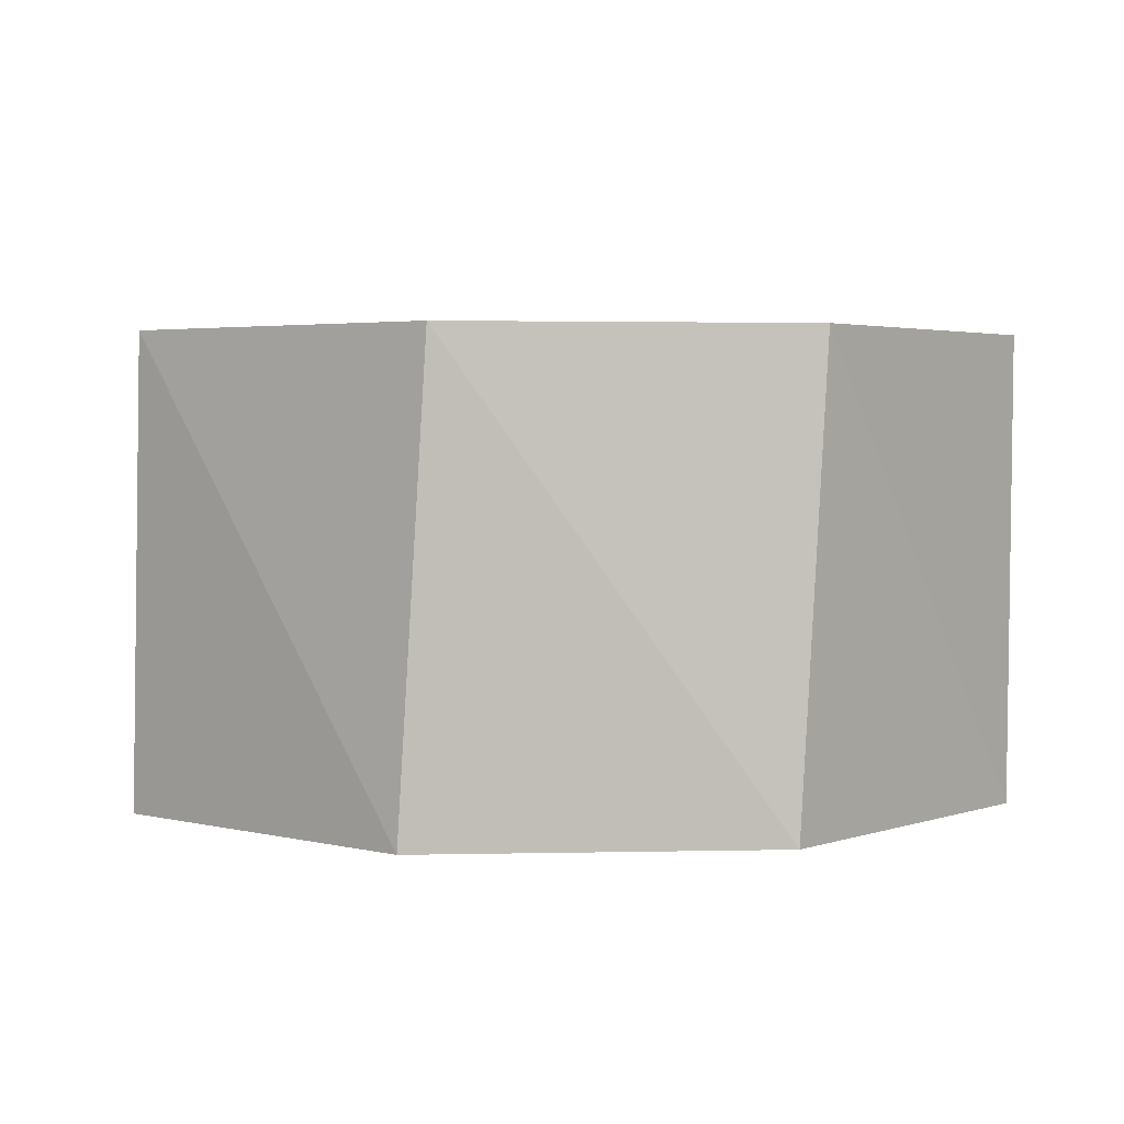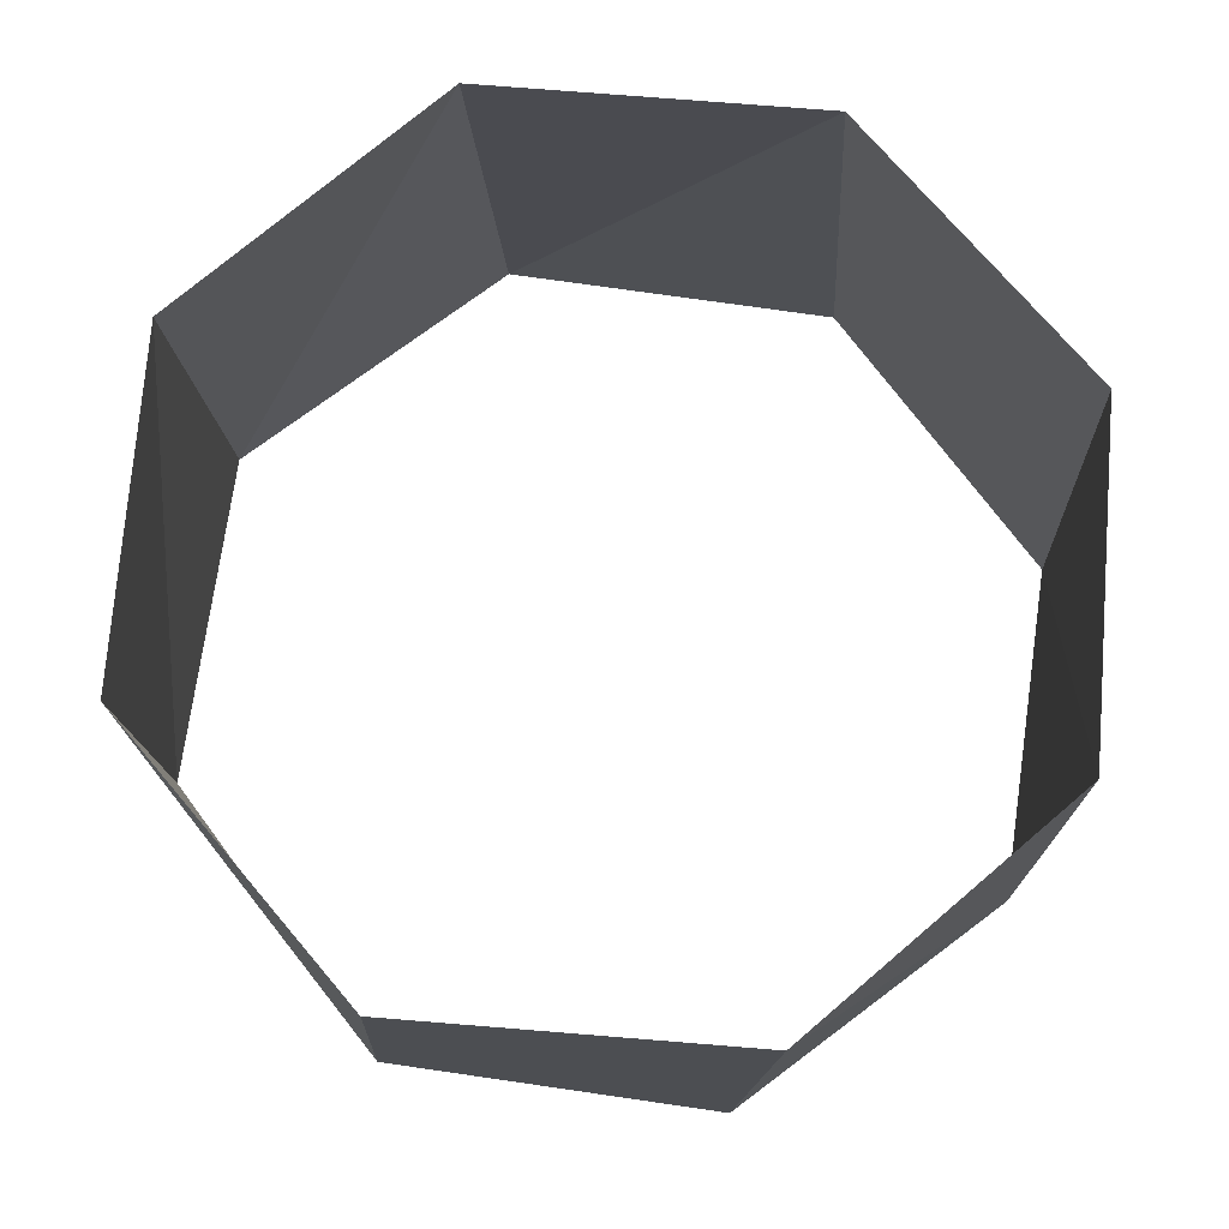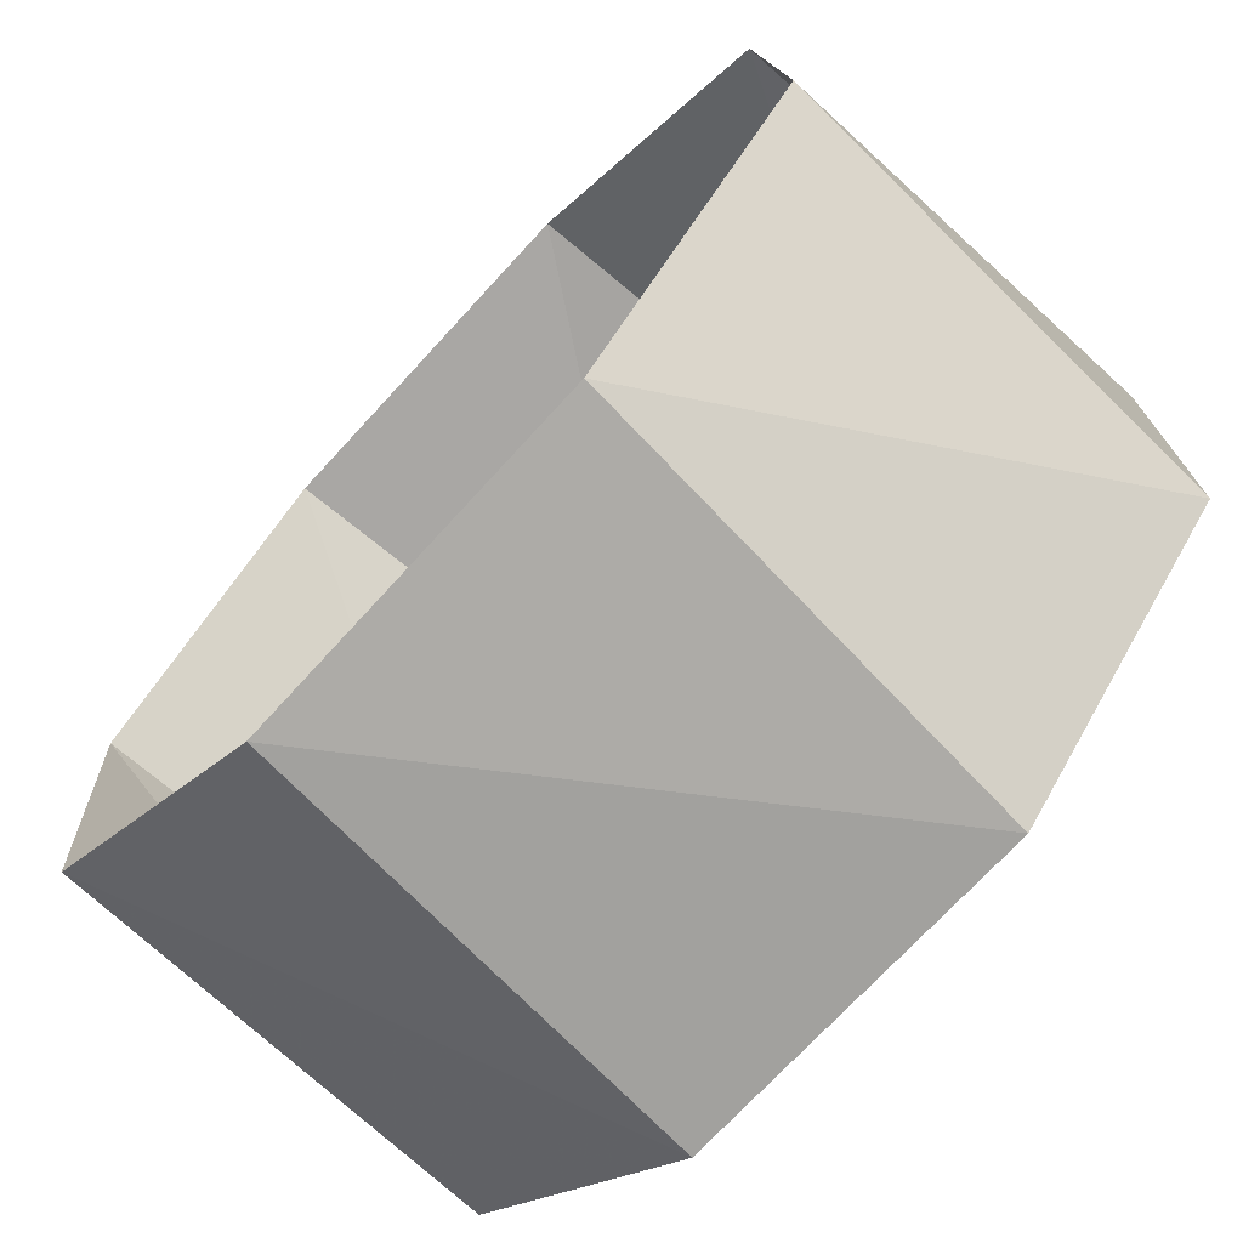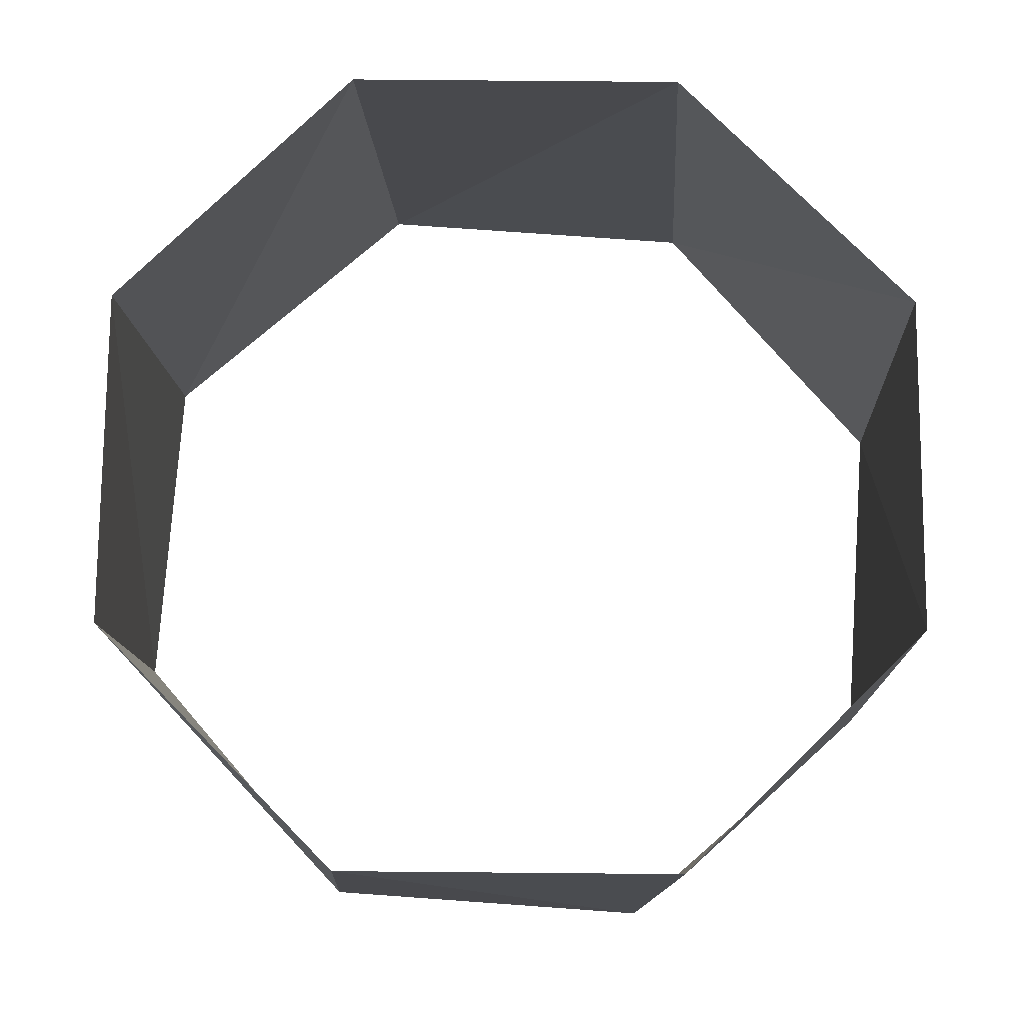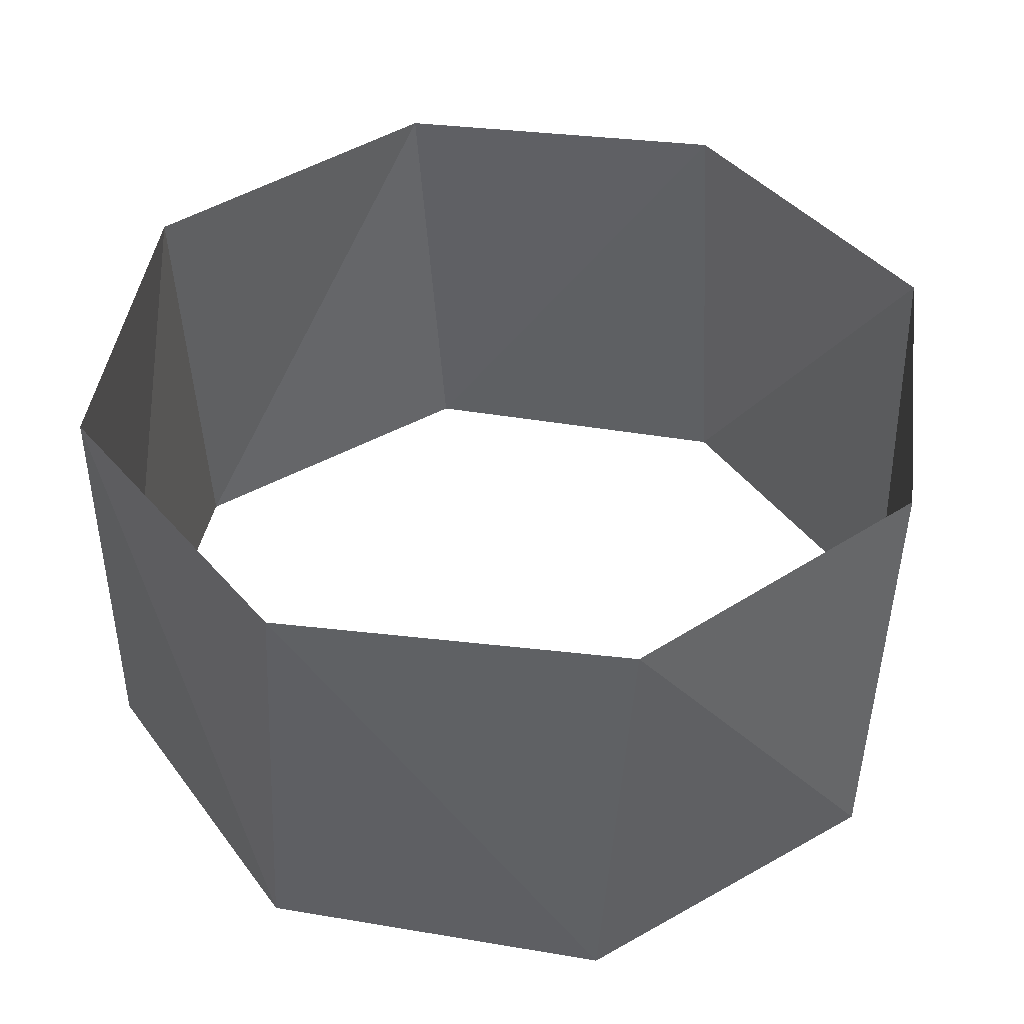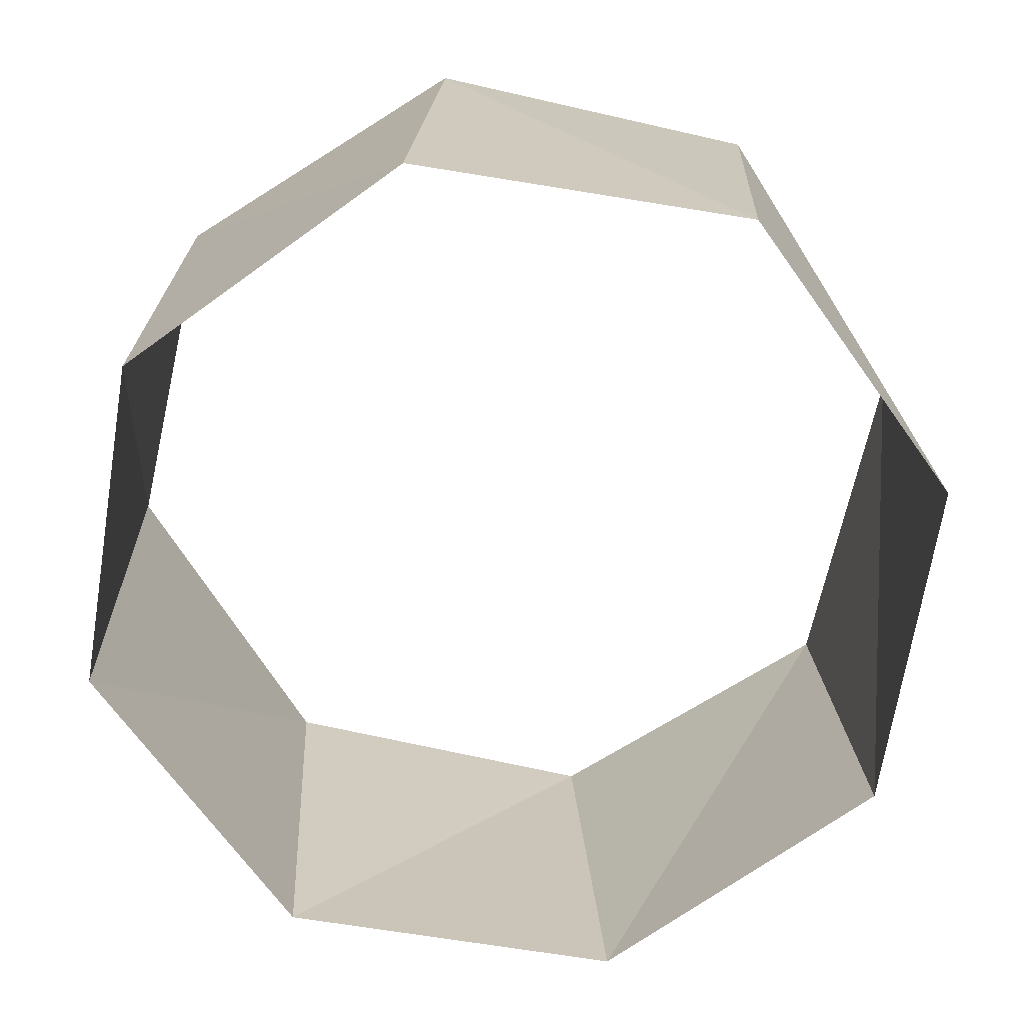
<metadata>
{"format":"obj","ext":"obj","renderer":"f3d","projection":"perspective","resolution":1024,"background":"white","views":[{"elev":3.1,"azim":-138.5,"up":"+Z"},{"elev":74.2,"azim":54.1,"up":"+Z"},{"elev":-72.0,"azim":47.0,"up":"+Y"},{"elev":76.3,"azim":-175.0,"up":"+Z"},{"elev":43.1,"azim":-167.8,"up":"+Z"},{"elev":-69.6,"azim":126.7,"up":"+Z"}]}
</metadata>
<code>
v -0.9298 0.3681 44
v -0.9178 -0.3971 44
v -0.3681 -0.9298 44
v 0.3971 -0.9178 44
v 0.9298 -0.3681 44
v 0.9178 0.3971 44
v 0.3681 0.9298 44
v -0.3971 0.9178 44
v -0.9511 0.309 45
v -0.891 -0.454 45
v -0.309 -0.9511 45
v 0.454 -0.891 45
v 0.9511 -0.309 45
v 0.891 0.454 45
v 0.309 0.9511 45
v -0.454 0.891 45
f 16 8 15
f 8 15 7
f 15 7 14
f 7 14 6
f 14 6 13
f 6 13 5
f 13 5 12
f 5 12 4
f 12 4 11
f 4 11 3
f 11 3 10
f 3 10 2
f 10 2 9
f 2 9 1
f 9 1 16
f 1 16 8

</code>
